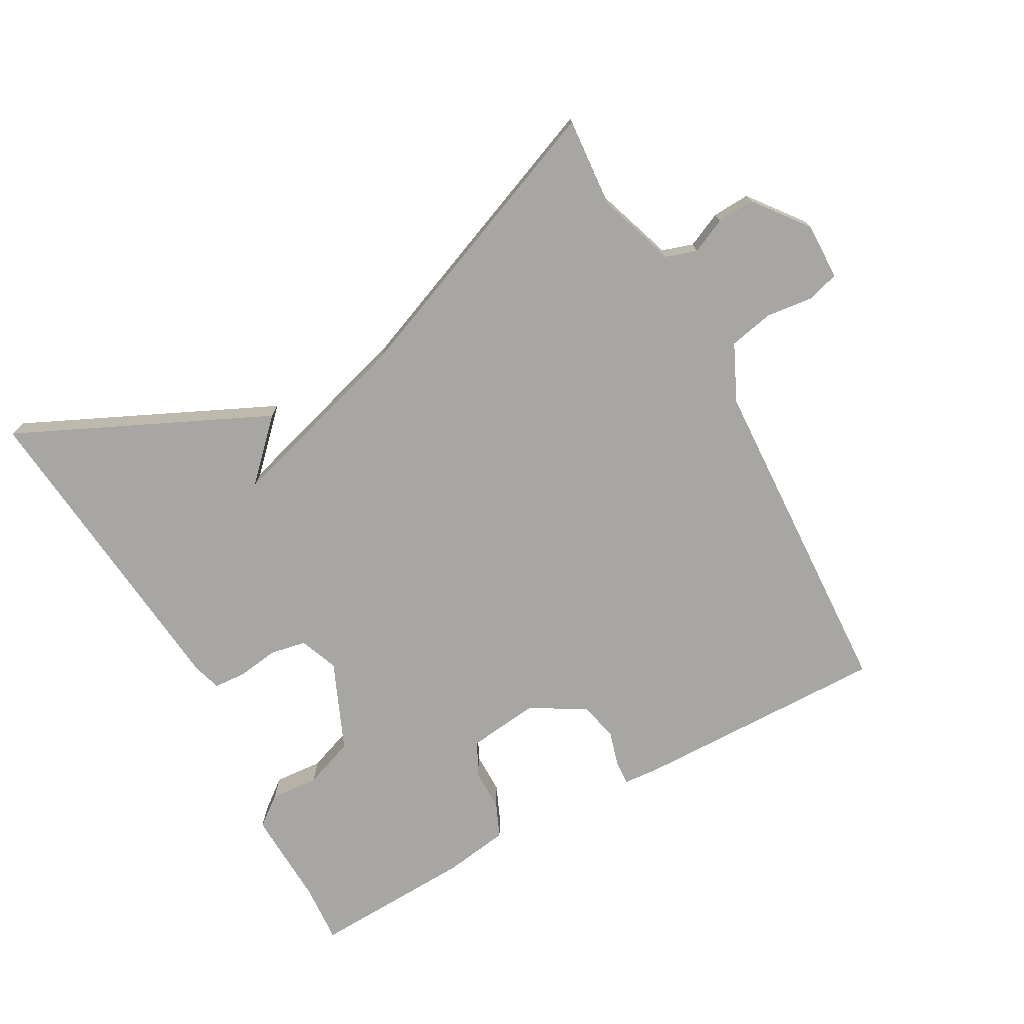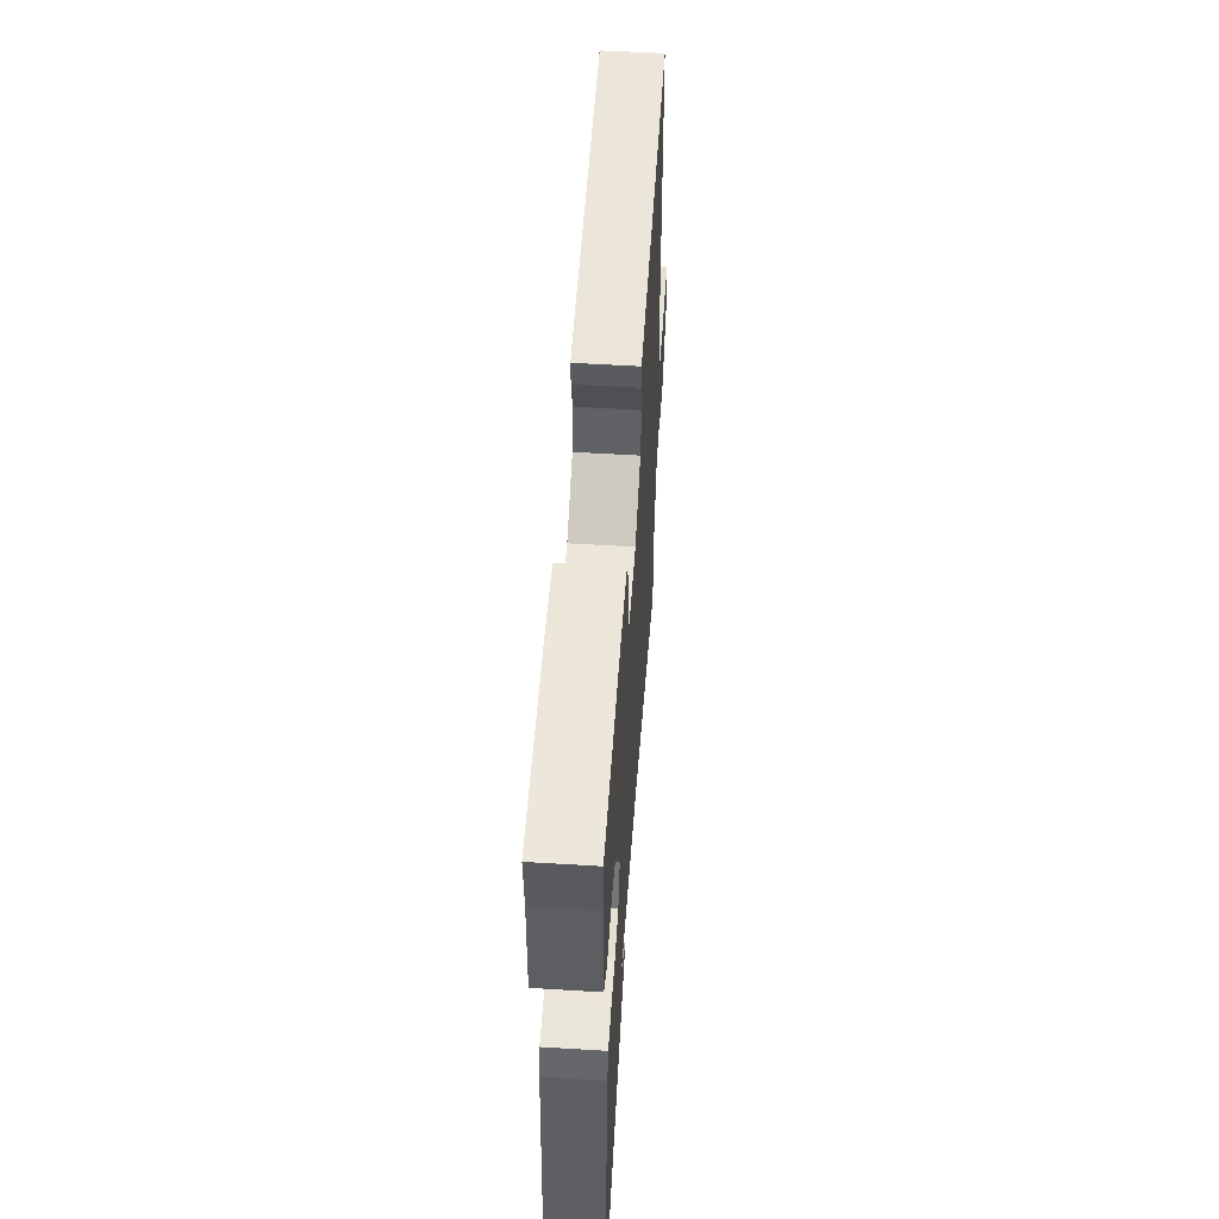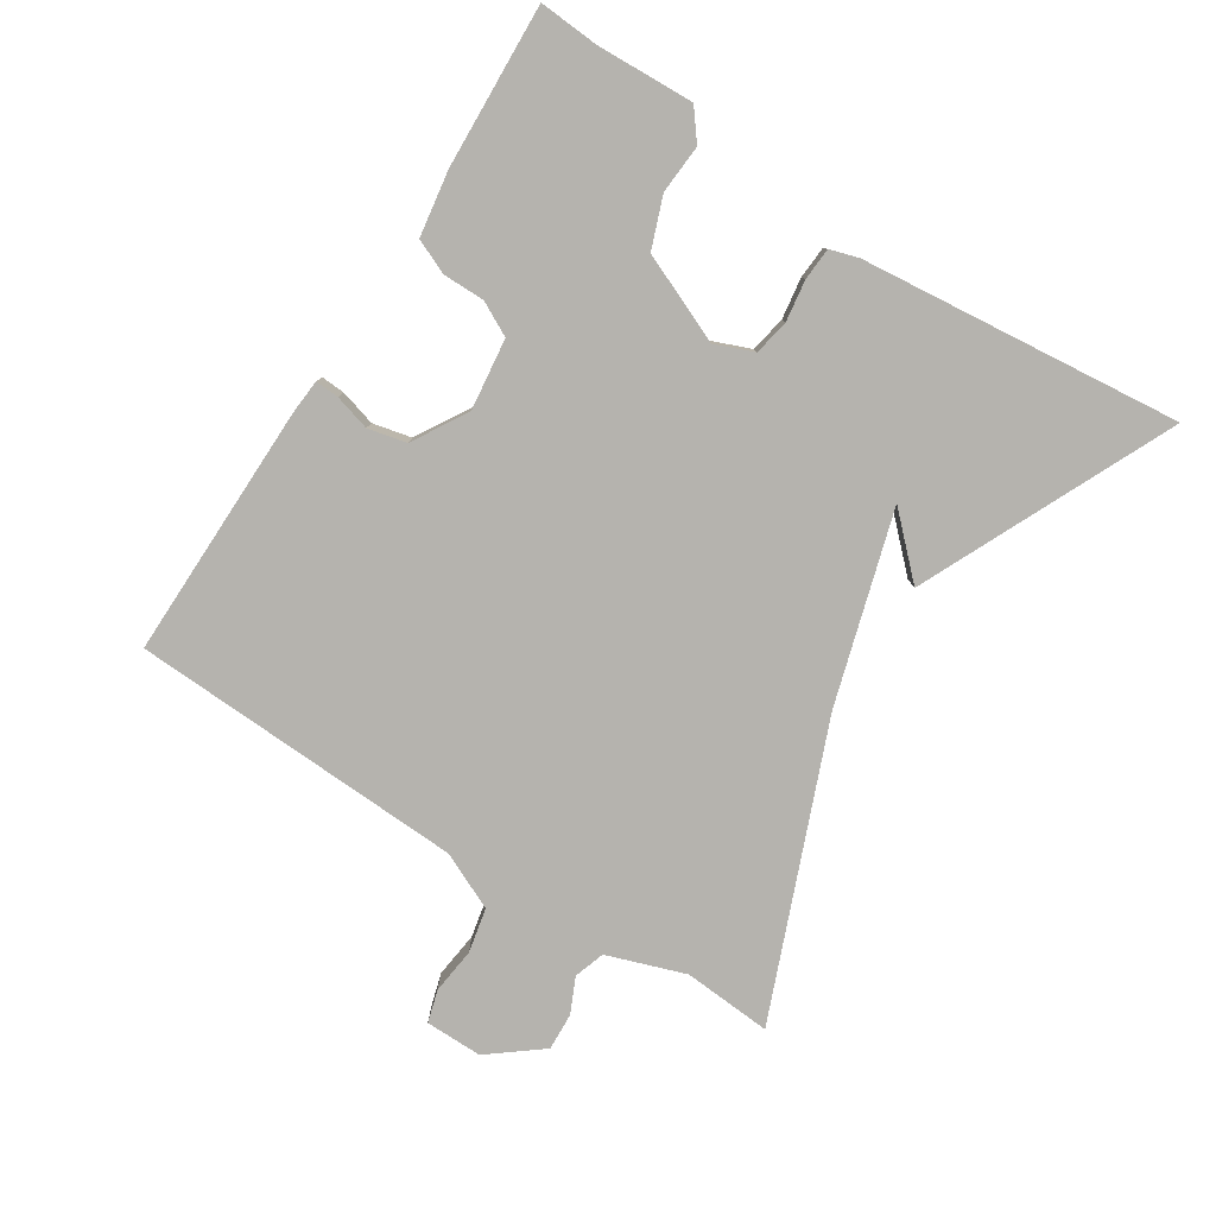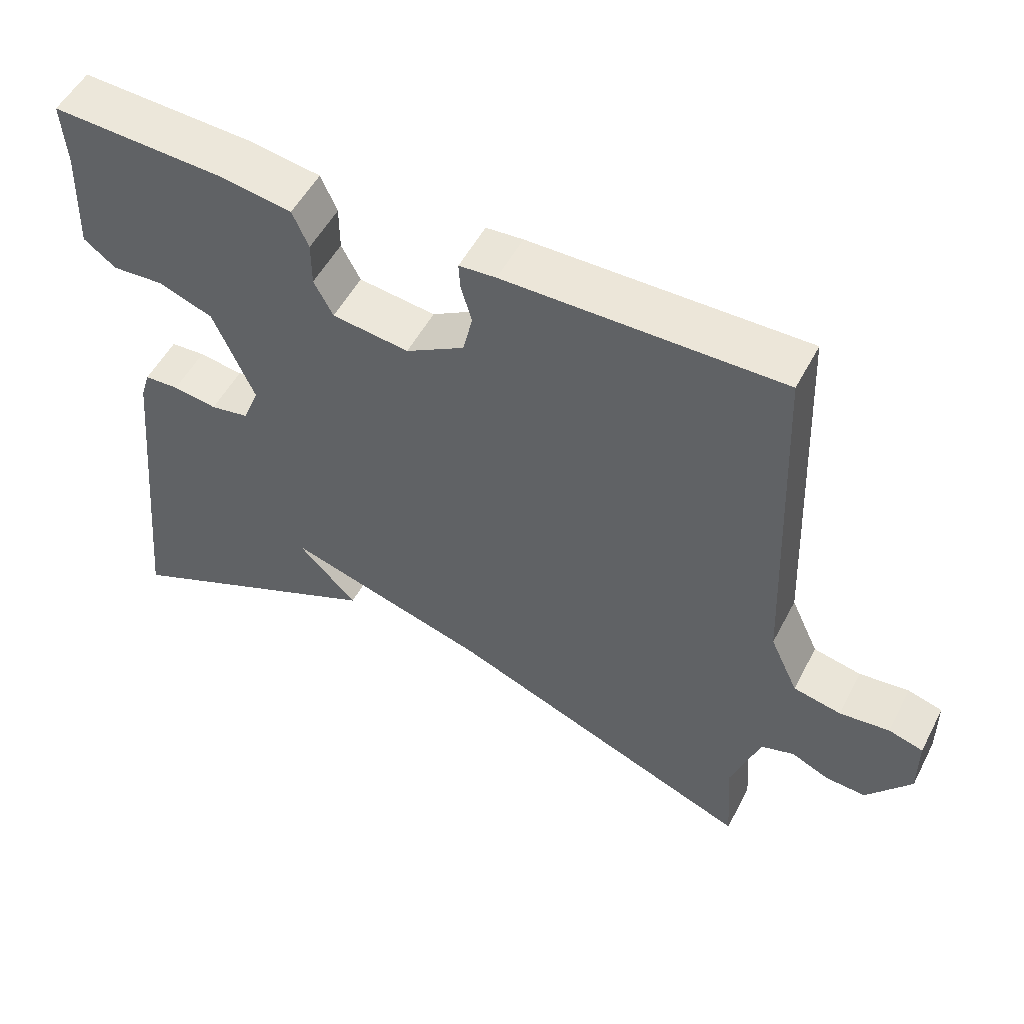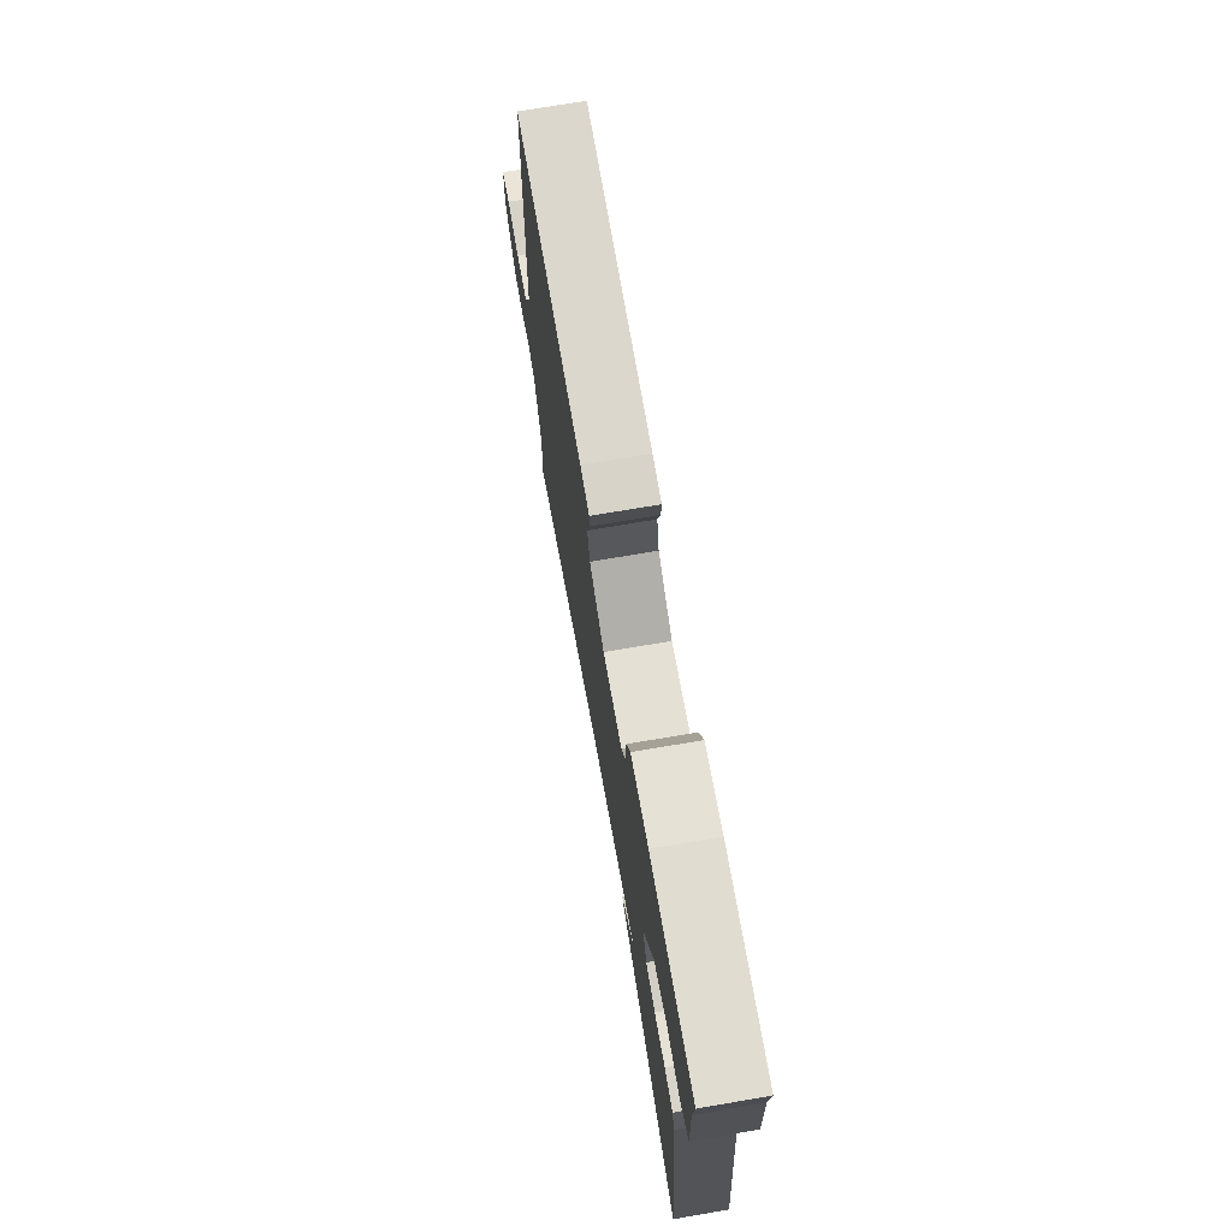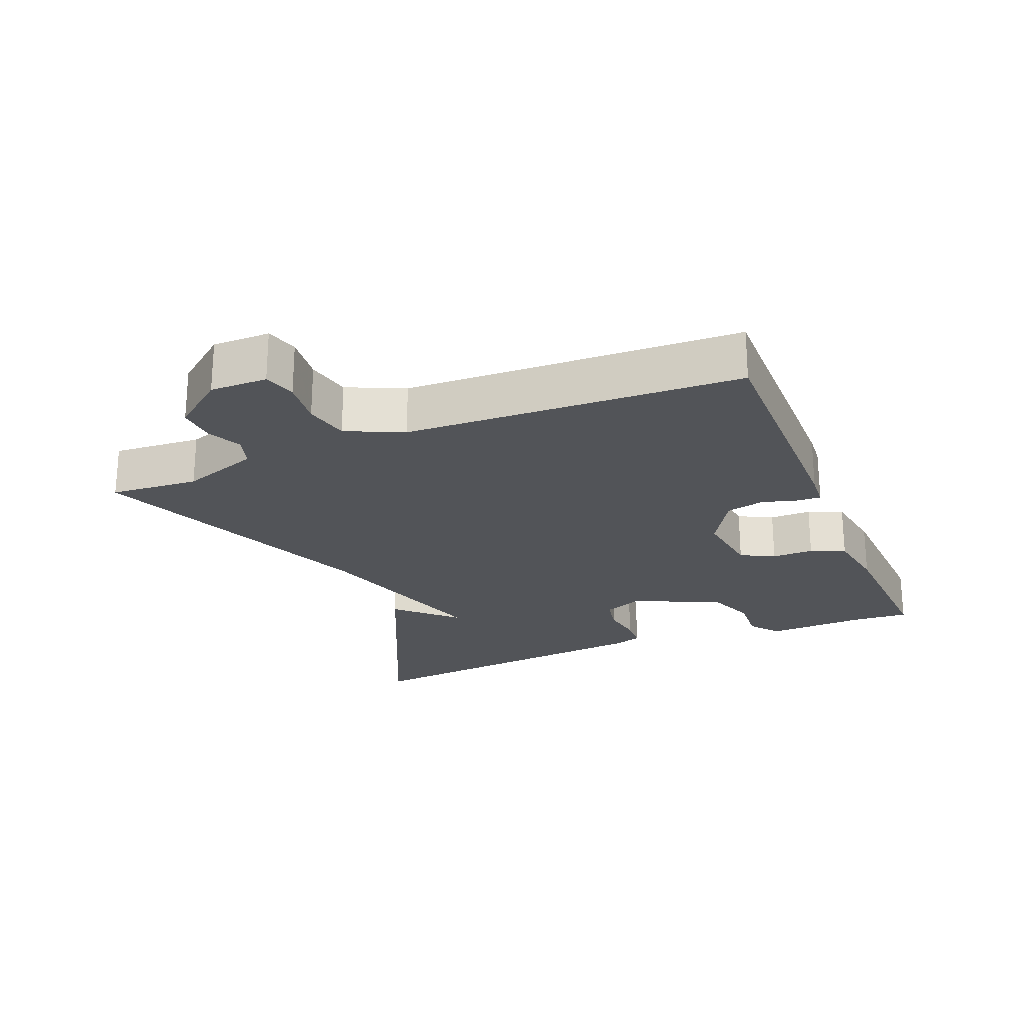
<metadata>
{"format":"obj","ext":"obj","renderer":"f3d","projection":"perspective","resolution":1024,"background":"white","views":[{"elev":-74.0,"azim":-151.2,"up":"+Y"},{"elev":54.7,"azim":93.7,"up":"+Z"},{"elev":-79.9,"azim":57.4,"up":"+Y"},{"elev":52.8,"azim":-152.8,"up":"+Z"},{"elev":72.1,"azim":80.3,"up":"+Z"},{"elev":-23.2,"azim":-67.5,"up":"+Y"}]}
</metadata>
<code>
v -0.5 0.07 -0.5
v -0.49 0.07 -0.368
v -0.53 0.07 -0.252
v -0.576 0.07 -0.237
v -0.628 0.07 -0.261
v -0.684 0.07 -0.264
v -0.745 0.07 -0.186
v -0.744 0.07 -0.101
v -0.696 0.07 -0.087
v -0.627 0.07 -0.095
v -0.561 0.07 -0.081
v -0.522 0.07 0.003
v -0.5 0.07 0.5
v -0.12 0.07 0.495
v -0.069 0.07 0.491
v -0.071 0.07 0.456
v -0.086 0.07 0.403
v -0.073 0.07 0.346
v 0.008 0.07 0.298
v 0.114 0.07 0.311
v 0.14 0.07 0.361
v 0.14 0.07 0.423
v 0.162 0.07 0.474
v 0.259 0.07 0.489
v 0.5 0.07 0.5
v 0.494 0.07 0.412
v 0.5 0.07 0.267
v 0.456 0.07 0.233
v 0.384 0.07 0.238
v 0.309 0.07 0.21
v 0.253 0.07 0.079
v 0.276 0.07 0.022
v 0.329 0.07 0.012
v 0.39 0.07 0.021
v 0.438 0.07 0.018
v 0.451 0.07 -0.024
v 0.5 0.07 -0.5
v 0.127 0.07 -0.328
v 0.209 0.07 -0.244
v -0.073 0.07 -0.328
v -0.5 0 -0.5
v -0.49 0 -0.368
v -0.53 0 -0.252
v -0.576 0 -0.237
v -0.628 0 -0.261
v -0.684 0 -0.264
v -0.745 0 -0.186
v -0.744 0 -0.101
v -0.696 0 -0.087
v -0.627 0 -0.095
v -0.561 0 -0.081
v -0.522 0 0.003
v -0.5 0 0.5
v -0.12 0 0.495
v -0.069 0 0.491
v -0.071 0 0.456
v -0.086 0 0.403
v -0.073 0 0.346
v 0.008 0 0.298
v 0.114 0 0.311
v 0.14 0 0.361
v 0.14 0 0.423
v 0.162 0 0.474
v 0.259 0 0.489
v 0.5 0 0.5
v 0.494 0 0.412
v 0.5 0 0.267
v 0.456 0 0.233
v 0.384 0 0.238
v 0.309 0 0.21
v 0.253 0 0.079
v 0.276 0 0.022
v 0.329 0 0.012
v 0.39 0 0.021
v 0.438 0 0.018
v 0.451 0 -0.024
v 0.5 0 -0.5
v 0.127 0 -0.328
v 0.209 0 -0.244
v -0.073 0 -0.328
f 36 37 38 39
f 36 39 40
f 35 36 40
f 34 35 40
f 33 34 40
f 40 1 2
f 33 40 2
f 32 33 2
f 26 27 28 29
f 26 29 30
f 25 26 30
f 24 25 30
f 23 24 30
f 22 23 30
f 21 22 30
f 20 21 30 31
f 15 16 17
f 14 15 17
f 13 14 17
f 12 13 17
f 11 12 17 18
f 8 9 10
f 7 8 10
f 6 7 10
f 5 6 10
f 4 5 10
f 3 4 10 11
f 2 3 11
f 32 2 11
f 31 32 11
f 20 31 11
f 19 20 11
f 11 18 19
f 79 78 77 76
f 80 79 76
f 80 76 75
f 80 75 74
f 80 74 73
f 42 41 80
f 42 80 73
f 42 73 72
f 69 68 67 66
f 70 69 66
f 70 66 65
f 70 65 64
f 70 64 63
f 70 63 62
f 70 62 61
f 71 70 61 60
f 57 56 55
f 57 55 54
f 57 54 53
f 57 53 52
f 58 57 52 51
f 50 49 48
f 50 48 47
f 50 47 46
f 50 46 45
f 50 45 44
f 51 50 44 43
f 51 43 42
f 51 42 72
f 51 72 71
f 51 71 60
f 51 60 59
f 59 58 51
f 1 41 42 2
f 2 42 43 3
f 3 43 44 4
f 4 44 45 5
f 5 45 46 6
f 6 46 47 7
f 7 47 48 8
f 8 48 49 9
f 9 49 50 10
f 10 50 51 11
f 11 51 52 12
f 12 52 53 13
f 13 53 54 14
f 14 54 55 15
f 15 55 56 16
f 16 56 57 17
f 17 57 58 18
f 18 58 59 19
f 19 59 60 20
f 20 60 61 21
f 21 61 62 22
f 22 62 63 23
f 23 63 64 24
f 24 64 65 25
f 25 65 66 26
f 26 66 67 27
f 27 67 68 28
f 28 68 69 29
f 29 69 70 30
f 30 70 71 31
f 31 71 72 32
f 32 72 73 33
f 33 73 74 34
f 34 74 75 35
f 35 75 76 36
f 36 76 77 37
f 37 77 78 38
f 38 78 79 39
f 39 79 80 40
f 40 80 41 1

</code>
